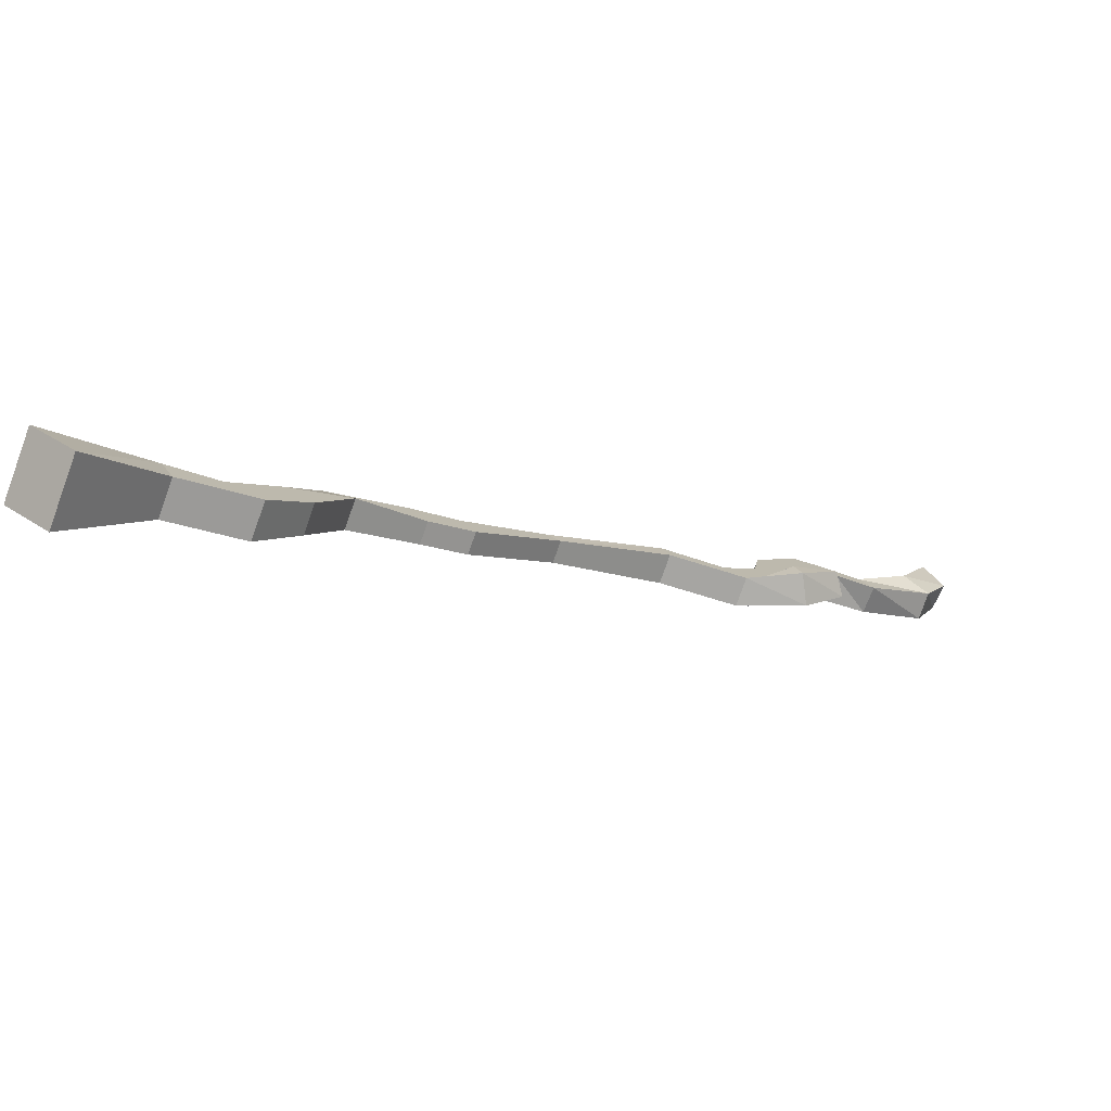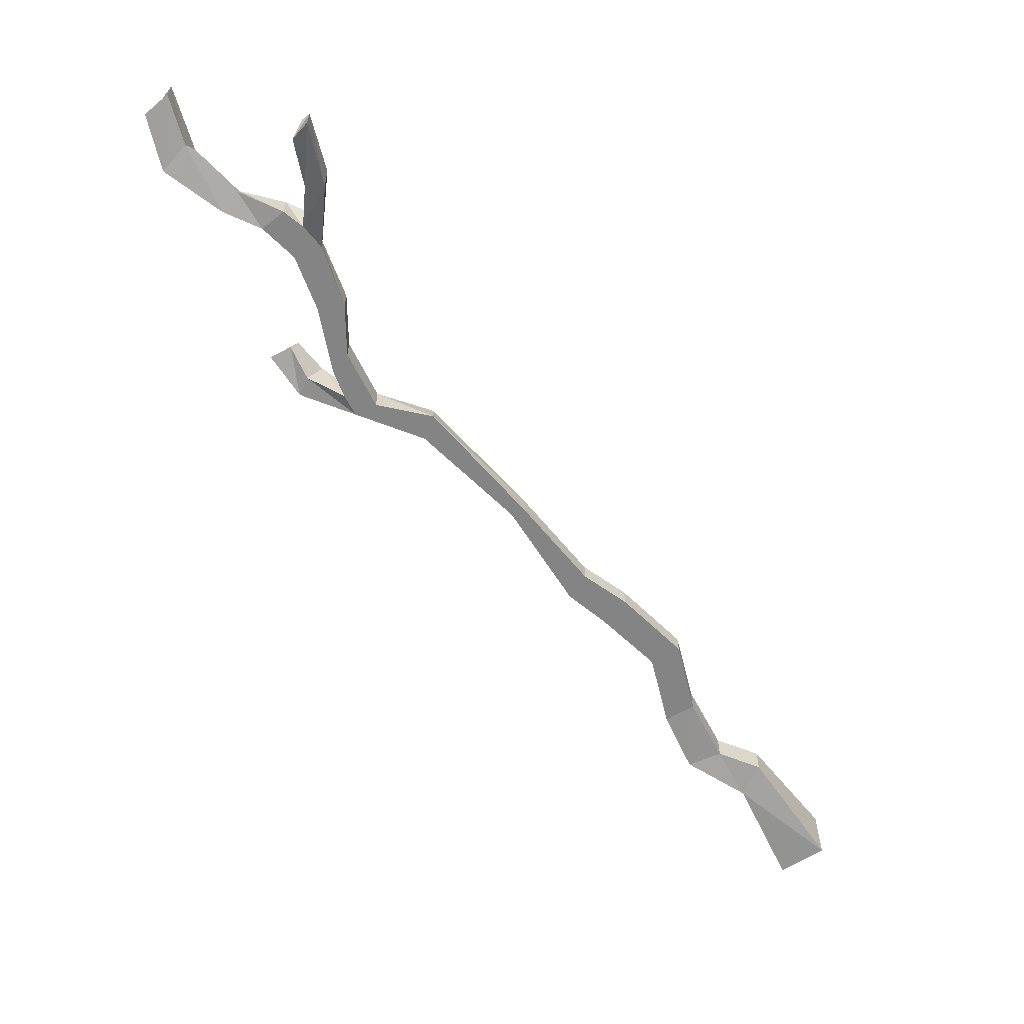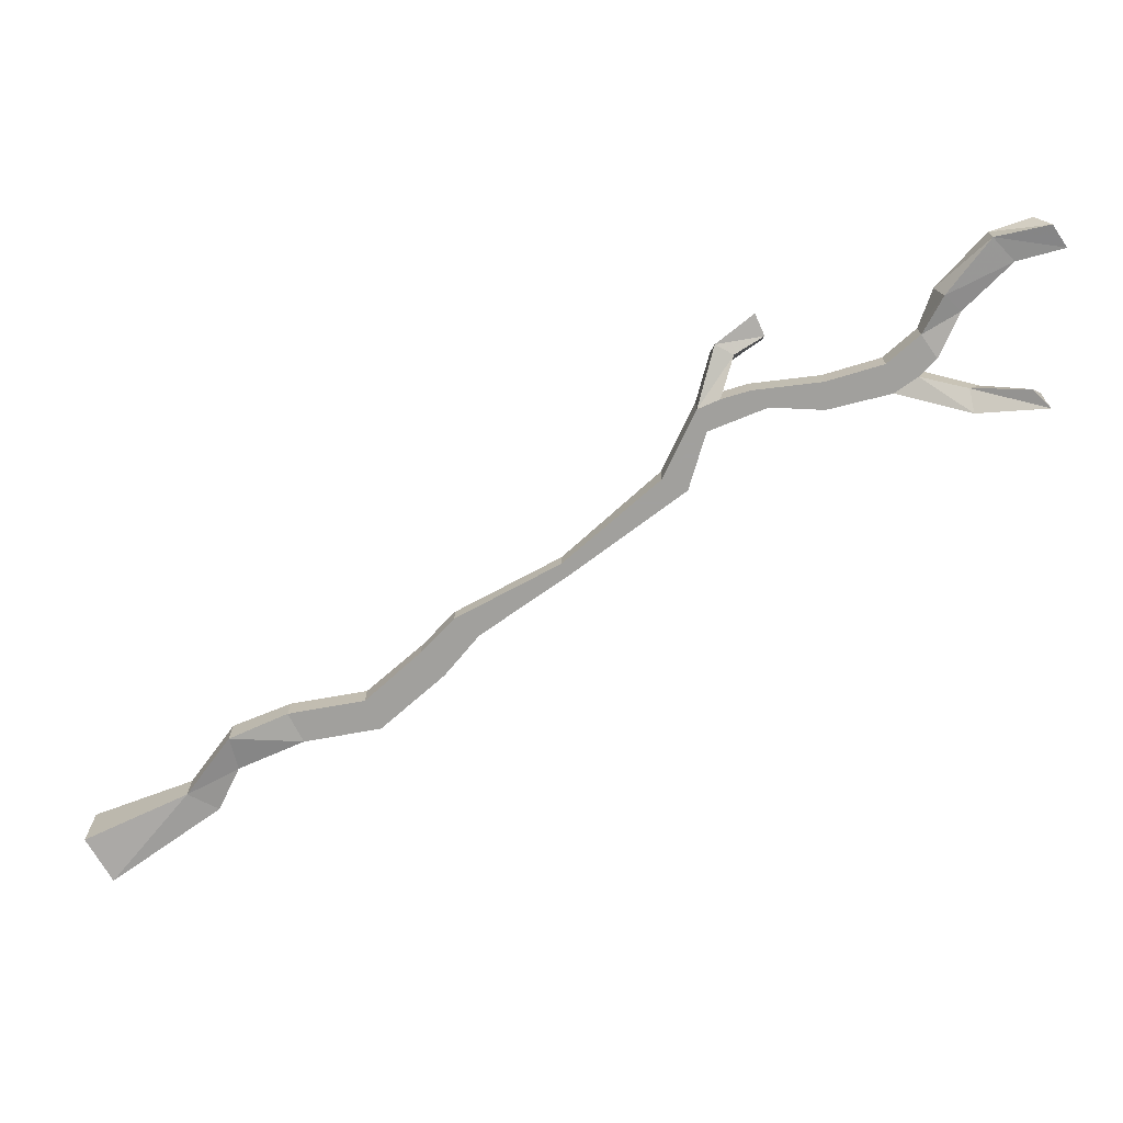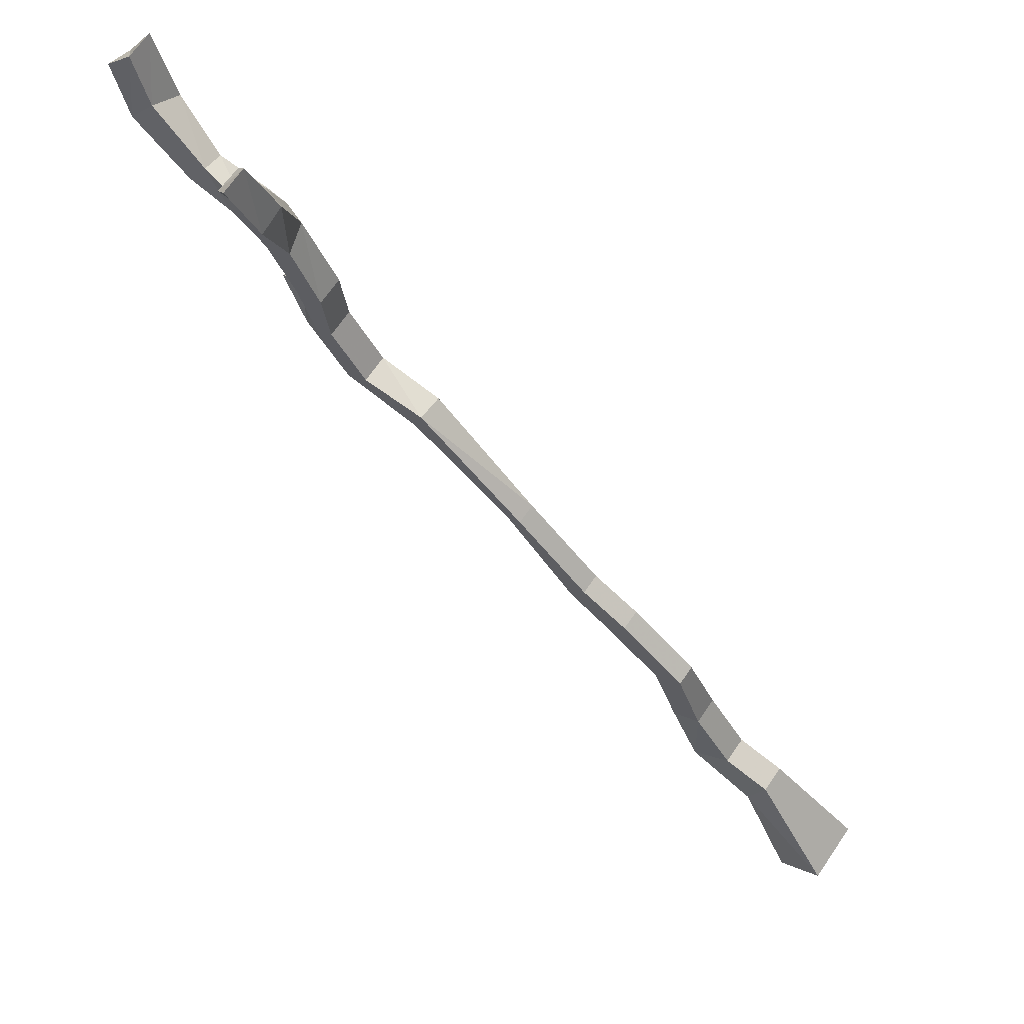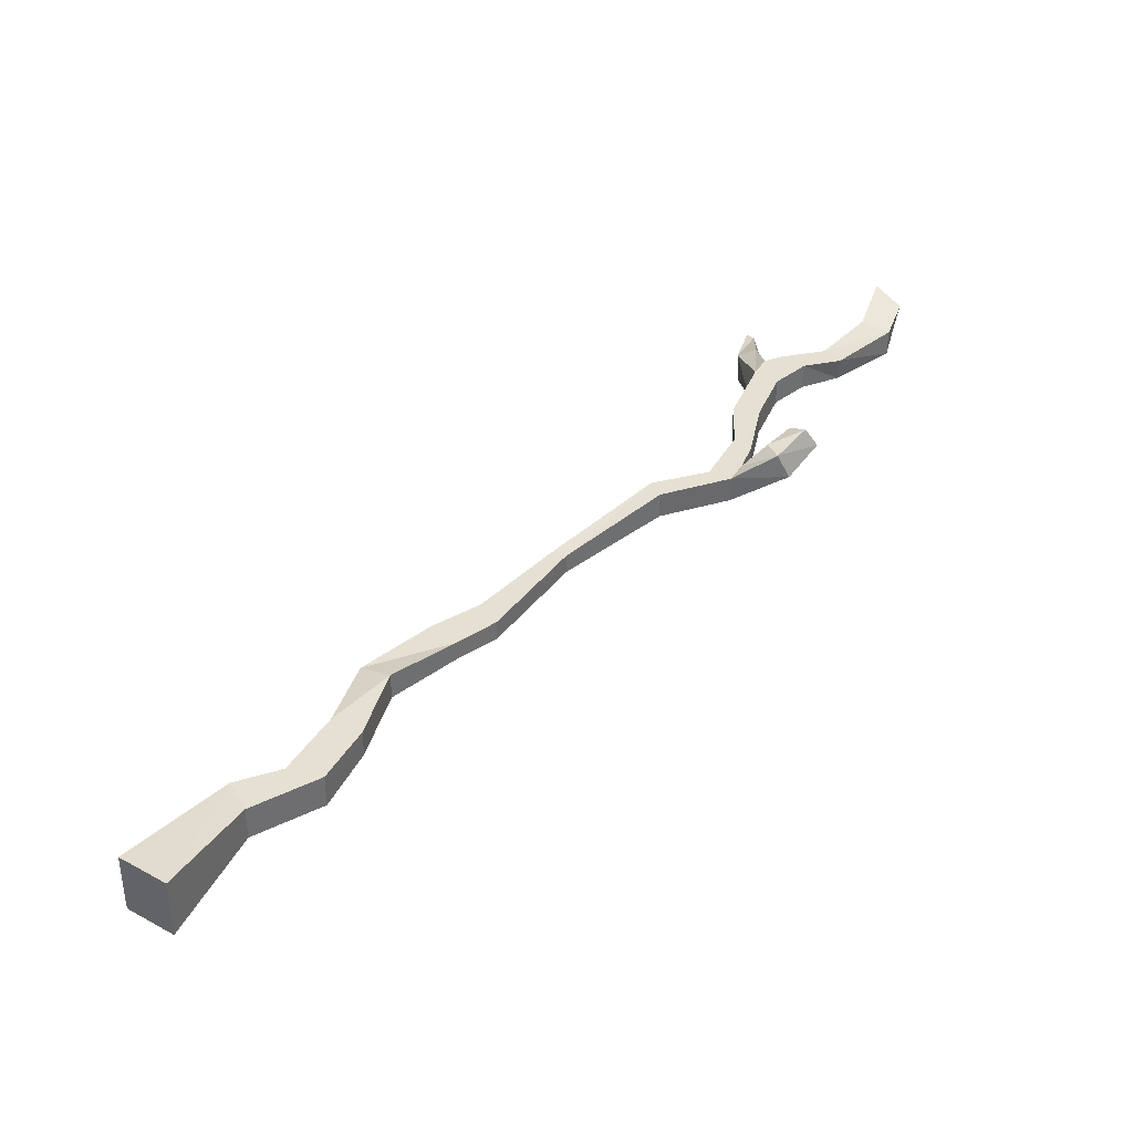
<metadata>
{"format":"obj","ext":"obj","renderer":"f3d","projection":"perspective","resolution":1024,"background":"white","views":[{"elev":-79.3,"azim":160.4,"up":"+Z"},{"elev":-61.5,"azim":-6.2,"up":"+Y"},{"elev":-71.7,"azim":-99.8,"up":"+Y"},{"elev":67.8,"azim":34.3,"up":"+Z"},{"elev":38.4,"azim":174.8,"up":"+Y"}]}
</metadata>
<code>
o item/slayers_staff/base
v 2 -5 1
v 13 -5 -10
v 11 -5 -14
v 0 -5 0
v -14 -4 15
v -14 -8 16
v 2 -8 1
v 13 -8 -10
v 20 -8 -14
v 20 -5 -14
v 17 -5 -18
v 11 -8 -14
v 0 -8 0
v -15 -8 12
v -15 -4 12
v -26 -4 15
v -23 -4 17
v -23 -8 17
v 17 -8 -18
v 26 -8 -25
v 30 -8 -22
v 30 -5 -22
v 26 -4 -25
v 30 -4 -36
v 30 -8 -36
v 34 -8 -33
v 34 -4 -33
v 40 -4 -42
v 35 -4 -44
v 35 -9 -44
v 40 -8 -42
v 47 -8 -44
v 47 -4 -44
v 45 -4 -49
v 45 -9 -49
v 60 -11 -58
v 60 -2 -58
v 54 -2 -63
v 54 -11 -63
v -34 -4 43
v -36 -4 46
v -36 -7 54
v -33 -8 54
v -33 -8 42
v -29 -8 33
v -29 -4 33
v -37 -4 40
v -42 -4 44
v -39 -4 47
v -36 -8 45
v -36 -10 52
v -38 -13 60
v -37 -10 62
v -36 -10 63
v -33 -12 53
v -37 -8 40
v -33 -8 32
v -30 -8 22
v -28 -8 25
v -28 -4 25
v -33 -4 32
v -42 -8 44
v -48 -8 46
v -48 -4 45
v -46 -4 48
v -39 -8 47
v -46 -7 49
v -54 -6 55
v -57 -7 51
v -57 -3 51
v -53 -2 53
v -36 -14 63
v -30 -4 22
v -28 -4 18
v -28 -8 18
v -33 -1 16
v -32 -1 19
v -34 -5 19
v -26 -8 15
v -35 -5 16
v -40 -3 21
v -38 0 21
v -36 -1 23
v -37 -3 23
v -57 -1 62
v -57 -5 62
v -60 -6 59
v -60 -2 57
f 1 2 3
f 1 3 4
f 1 4 5
f 1 5 6
f 1 6 7
f 1 7 2
f 2 7 8
f 2 8 9
f 2 9 10
f 2 10 3
f 3 10 11
f 3 11 12
f 3 12 13
f 3 13 4
f 4 13 14
f 4 14 15
f 4 15 5
f 5 15 16
f 5 16 17
f 5 17 6
f 6 17 18
f 6 18 14
f 6 14 7
f 7 14 13
f 7 13 8
f 8 13 12
f 8 12 19
f 8 19 9
f 9 19 20
f 9 20 21
f 9 21 10
f 10 21 22
f 10 22 11
f 11 22 23
f 11 23 19
f 11 19 12
f 23 20 19
f 20 23 24
f 20 24 25
f 20 25 21
f 21 25 26
f 21 26 22
f 22 26 27
f 22 27 23
f 23 27 24
f 24 27 28
f 24 28 29
f 24 29 25
f 25 29 30
f 25 30 26
f 26 30 31
f 26 31 27
f 27 31 28
f 28 31 32
f 28 32 33
f 28 33 29
f 29 33 34
f 29 34 30
f 30 34 35
f 30 35 31
f 31 35 32
f 32 35 36
f 32 36 37
f 32 37 33
f 33 37 38
f 33 38 34
f 34 38 35
f 35 38 39
f 35 39 36
f 36 39 37
f 37 39 38
f 40 41 42
f 40 42 43
f 40 43 44
f 40 44 45
f 40 45 46
f 40 46 47
f 40 47 41
f 41 47 48
f 41 48 49
f 41 49 50
f 41 50 51
f 41 51 42
f 42 51 52
f 42 52 53
f 42 53 43
f 43 53 54
f 43 54 55
f 43 55 44
f 44 55 50
f 44 50 56
f 44 56 57
f 44 57 45
f 45 57 58
f 45 58 59
f 45 59 46
f 46 59 60
f 46 60 61
f 46 61 47
f 47 61 56
f 47 56 62
f 47 62 48
f 48 62 63
f 48 63 64
f 48 64 49
f 49 64 65
f 49 65 66
f 49 66 50
f 50 66 56
f 56 66 62
f 62 66 67
f 62 67 63
f 63 67 68
f 63 68 69
f 63 69 64
f 64 69 70
f 64 70 65
f 65 70 71
f 65 71 67
f 65 67 66
f 50 55 51
f 51 55 72
f 51 72 52
f 52 72 54
f 52 54 53
f 55 54 72
f 61 57 56
f 57 61 73
f 57 73 58
f 58 73 74
f 58 74 75
f 58 75 59
f 59 75 18
f 59 18 60
f 60 18 17
f 60 17 73
f 60 73 61
f 17 74 73
f 74 17 16
f 74 16 76
f 74 76 77
f 74 77 75
f 75 77 78
f 75 78 79
f 75 79 18
f 18 79 14
f 14 79 15
f 15 79 16
f 16 79 80
f 16 80 76
f 76 80 81
f 76 81 82
f 76 82 77
f 77 82 83
f 77 83 78
f 78 83 84
f 78 84 80
f 78 80 79
f 67 71 68
f 68 71 85
f 68 85 86
f 68 86 69
f 69 86 87
f 69 87 70
f 70 87 88
f 70 88 71
f 71 88 85
f 85 88 86
f 86 88 87
f 34 33 32
f 34 32 35
f 83 82 81
f 83 81 84
f 84 81 80

</code>
